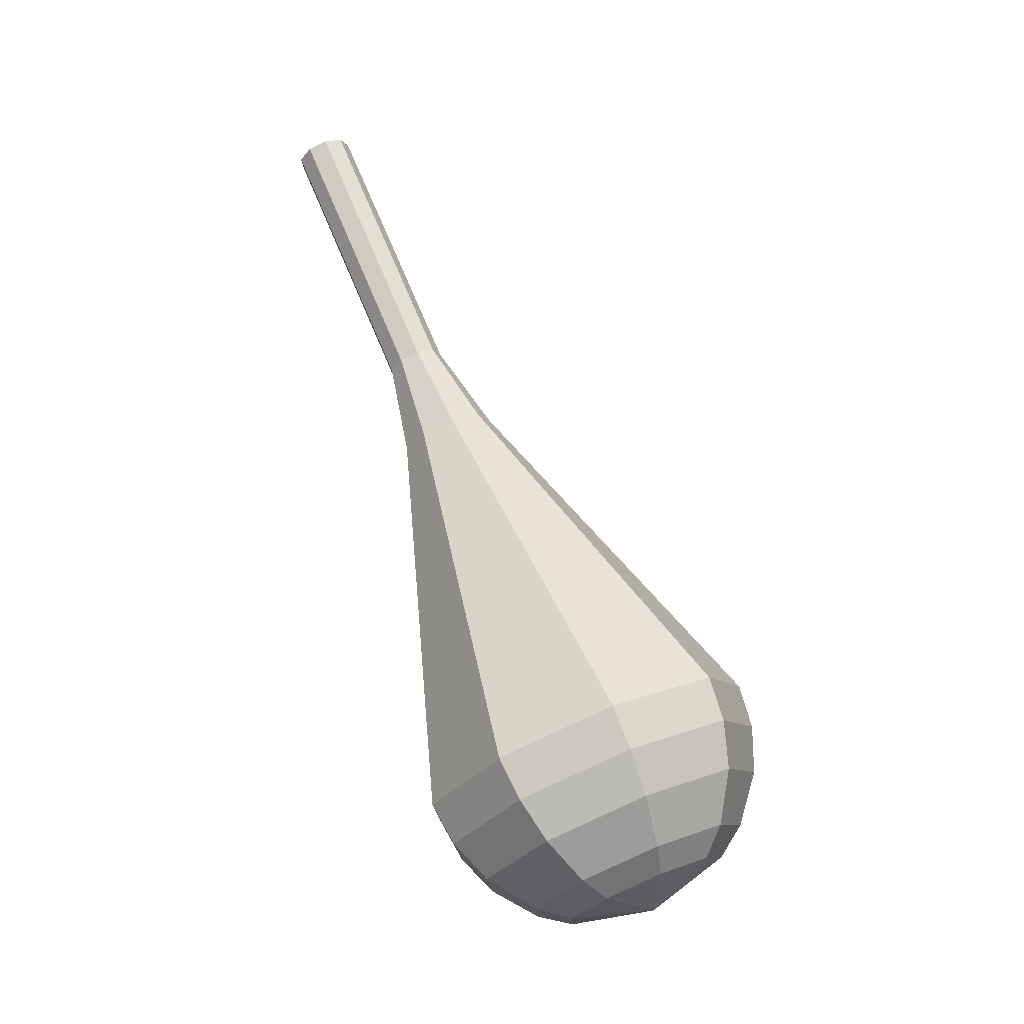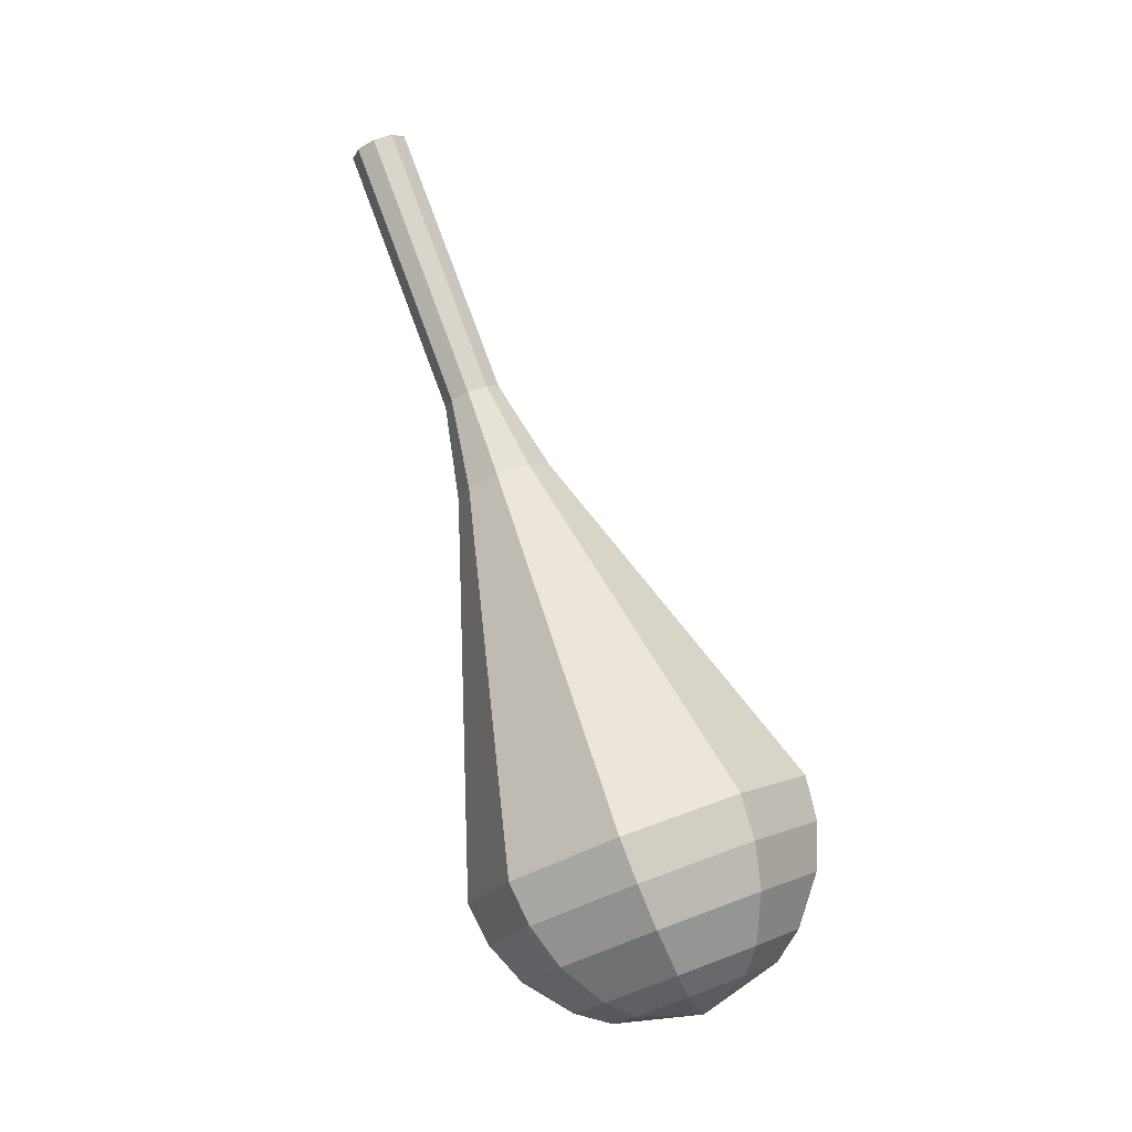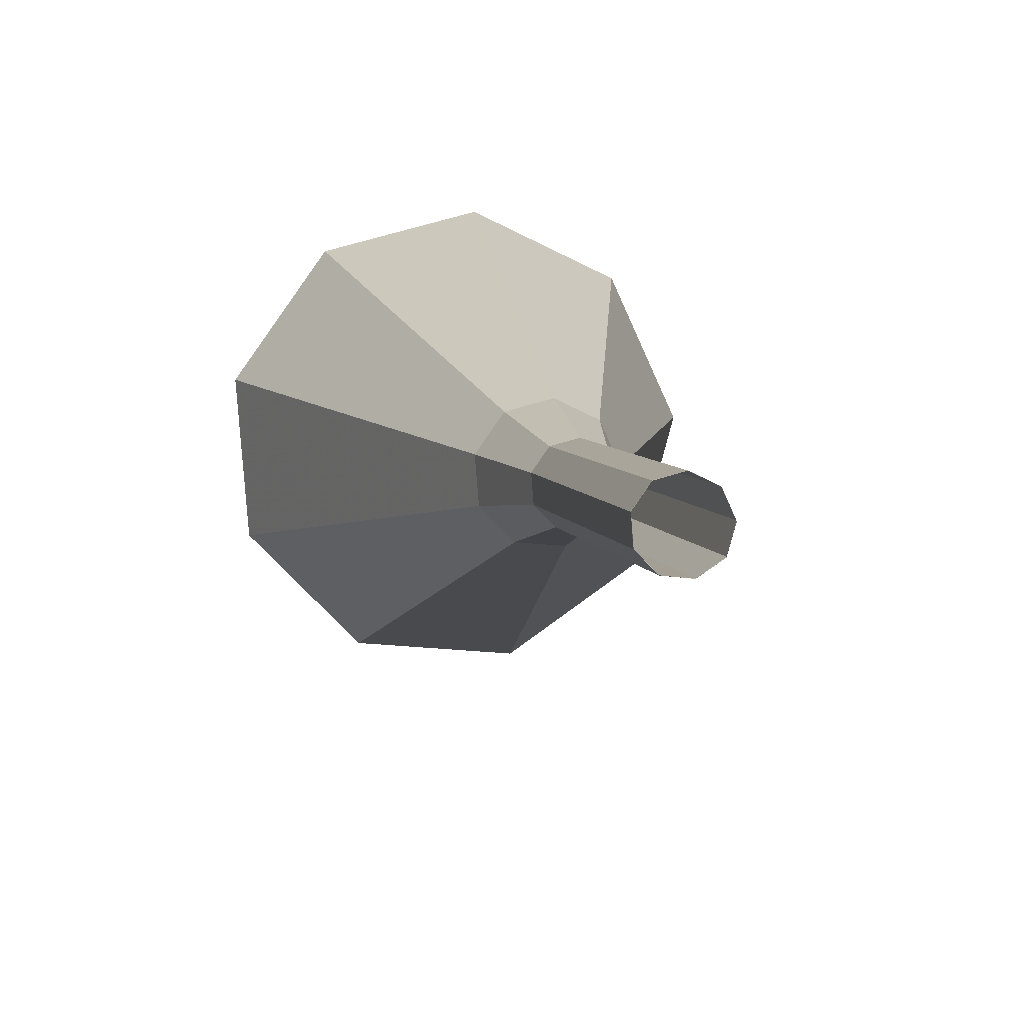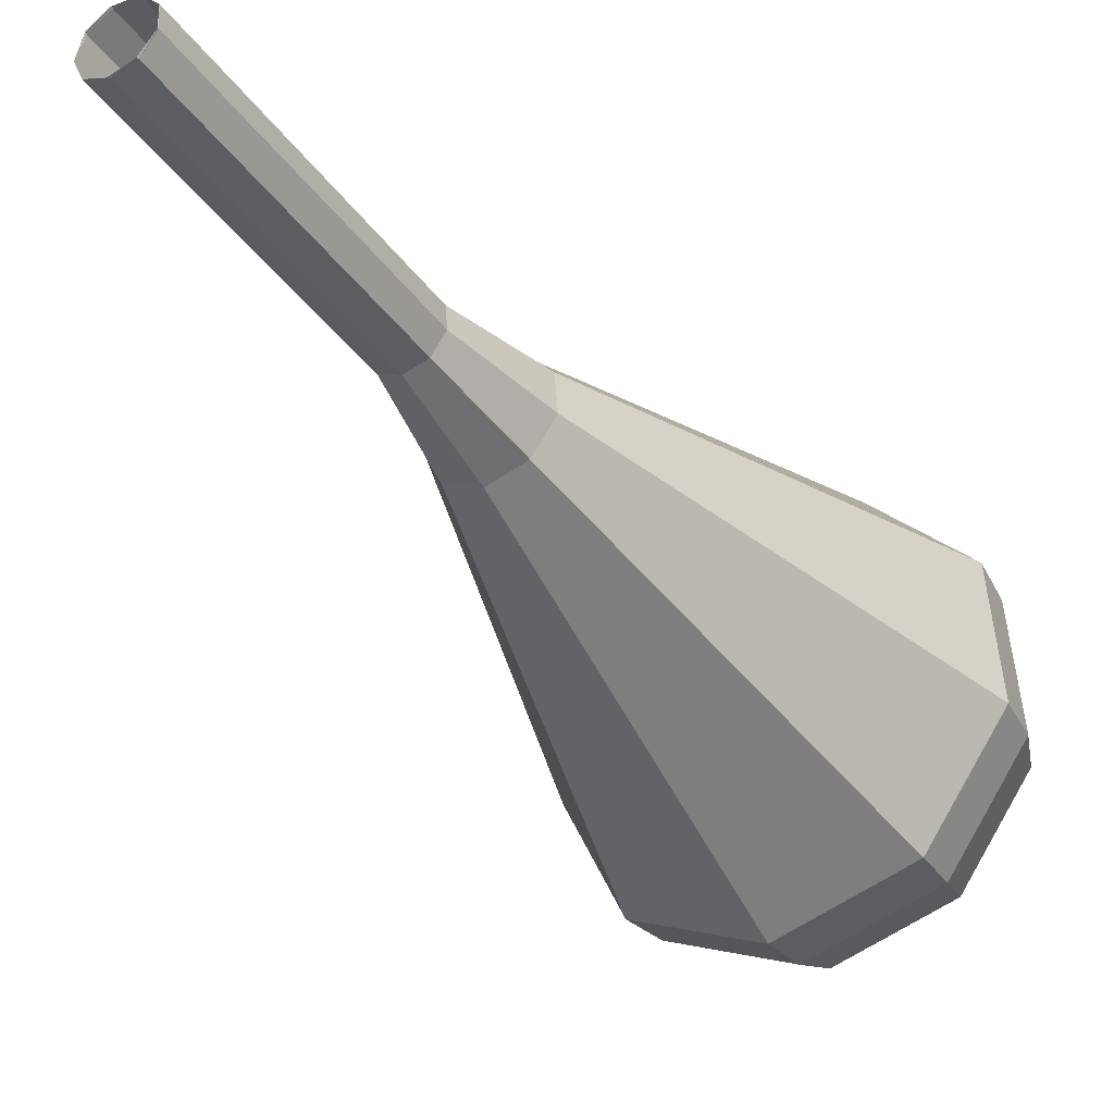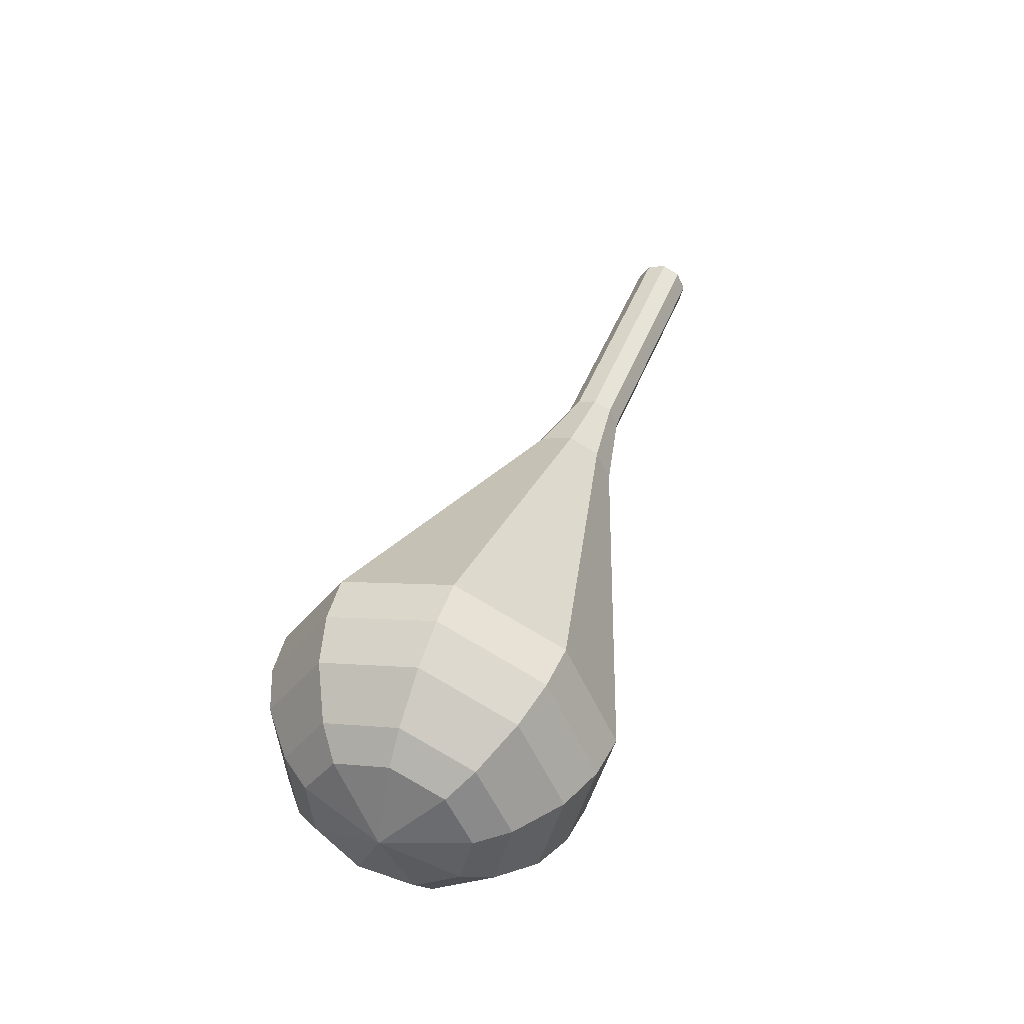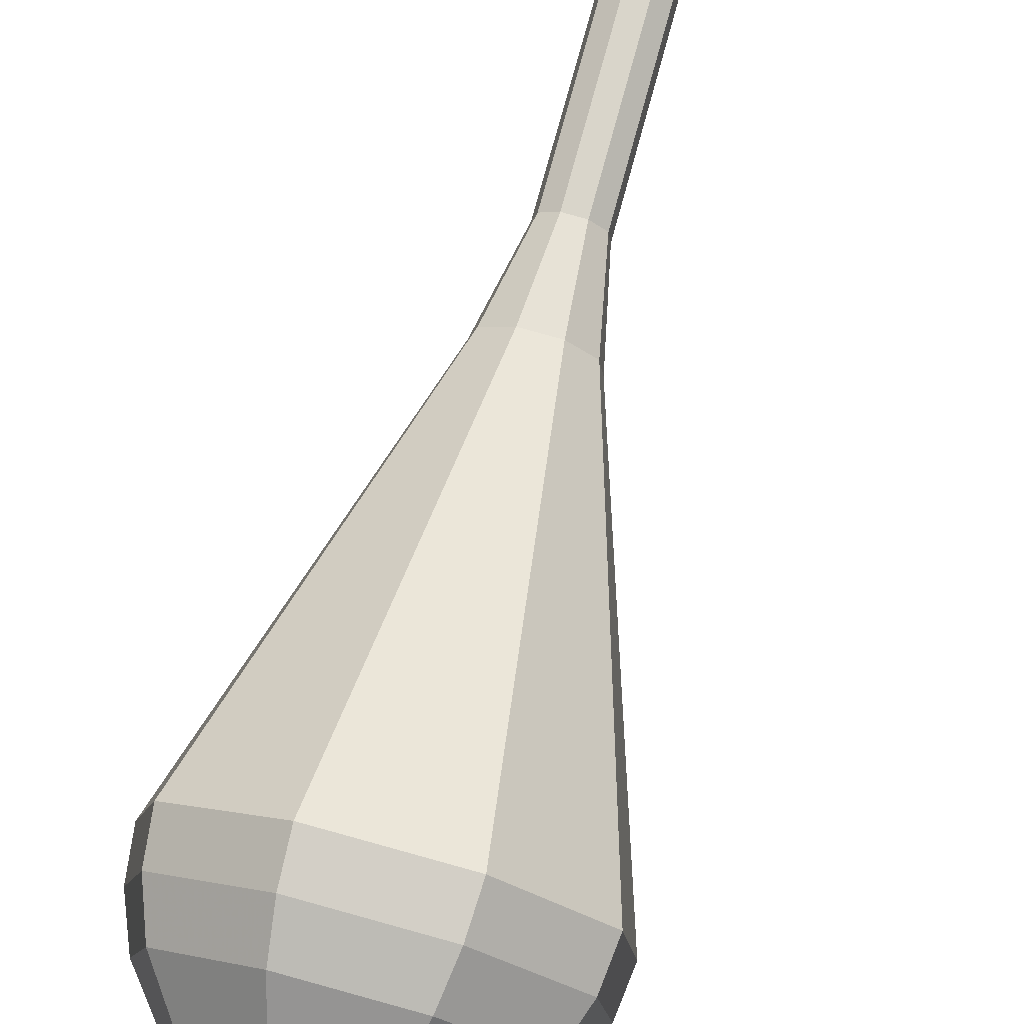
<metadata>
{"format":"obj","ext":"obj","renderer":"f3d","projection":"perspective","resolution":1024,"background":"white","views":[{"elev":-27.4,"azim":64.9,"up":"+Y"},{"elev":2.0,"azim":116.2,"up":"+Y"},{"elev":29.4,"azim":171.2,"up":"+Z"},{"elev":-8.5,"azim":-143.2,"up":"+Z"},{"elev":-33.2,"azim":-130.7,"up":"+Y"},{"elev":49.5,"azim":19.1,"up":"+Z"}]}
</metadata>
<code>
g tube1
v 118.5 119.5 99.65
v 118.7 119.9 98.93
v 119.5 120.1 98.55
v 120.3 120 98.68
v 120.9 119.7 99.27
v 120.9 119.3 100
v 120.3 119 100.6
v 119.5 119 100.8
v 118.7 119.2 100.4
v 118.5 119.5 99.65
v 118.5 119.5 99.65
v 118.7 119.8 98.92
v 119.5 120 98.53
v 120.3 120 98.66
v 120.9 119.7 99.26
v 120.9 119.4 100
v 120.3 119.1 100.6
v 119.5 119 100.8
v 118.8 119.1 100.4
v 118.5 119.5 99.65
v 118.6 115.8 98.01
v 118.9 116.1 97.27
v 119.6 116.3 96.88
v 120.5 116.3 97.02
v 121 116 97.62
v 121 115.7 98.4
v 120.5 115.4 99
v 119.7 115.3 99.13
v 118.9 115.5 98.74
v 118.6 115.8 98.01
v 118.8 112.1 96.36
v 119.1 112.4 95.63
v 119.8 112.6 95.24
v 120.6 112.6 95.37
v 121.2 112.4 95.97
v 121.2 112 96.75
v 120.7 111.7 97.35
v 119.8 111.6 97.49
v 119.1 111.8 97.1
v 118.8 112.1 96.36
v 118.9 108.4 94.72
v 119.2 108.7 93.98
v 120 108.9 93.59
v 120.8 108.9 93.73
v 121.4 108.7 94.33
v 121.4 108.3 95.11
v 120.8 108 95.71
v 120 107.9 95.84
v 119.2 108.1 95.45
v 118.9 108.4 94.72
v 118.2 104.7 93.08
v 118.7 105.2 91.84
v 119.9 105.6 91.18
v 121.4 105.5 91.41
v 122.3 105.1 92.42
v 122.3 104.5 93.73
v 121.4 104.1 94.75
v 120 103.9 94.97
v 118.8 104.1 94.31
v 118.2 104.7 93.08
v 115.9 97.17 89.79
v 116.9 98.47 86.97
v 119.8 99.26 85.46
v 123 99.17 85.99
v 125.2 98.24 88.29
v 125.2 96.91 91.29
v 123.2 95.79 93.59
v 119.9 95.42 94.11
v 117.1 95.96 92.61
v 115.9 97.17 89.79
v 113.5 89.67 86.5
v 115.2 91.71 82.1
v 119.6 92.94 79.75
v 124.6 92.8 80.57
v 128 91.35 84.16
v 128.1 89.27 88.84
v 124.9 87.53 92.43
v 119.8 86.94 93.25
v 115.3 87.79 90.9
v 113.5 89.67 86.5
v 113.8 87.97 85.74
v 115.4 89.94 81.47
v 119.7 91.14 79.2
v 124.6 91 79.99
v 127.8 89.6 83.47
v 127.9 87.58 88.01
v 124.8 85.89 91.48
v 119.9 85.33 92.27
v 115.6 86.15 90
v 113.8 87.97 85.74
v 114.7 86.29 84.97
v 116.1 88.06 81.16
v 119.9 89.13 79.13
v 124.3 89.01 79.84
v 127.2 87.75 82.95
v 127.3 85.94 87
v 124.5 84.43 90.11
v 120.1 83.93 90.82
v 116.3 84.66 88.79
v 114.7 86.29 84.97
v 116.3 84.65 84.21
v 117.4 86 81.3
v 120.3 86.81 79.75
v 123.6 86.72 80.29
v 125.9 85.76 82.66
v 125.9 84.38 85.76
v 123.8 83.23 88.14
v 120.5 82.84 88.68
v 117.5 83.4 87.13
v 116.3 84.65 84.21
v 117.6 83.85 83.83
v 118.4 84.84 81.7
v 120.6 85.44 80.56
v 123 85.37 80.96
v 124.6 84.66 82.7
v 124.7 83.66 84.97
v 123.1 82.81 86.7
v 120.7 82.53 87.1
v 118.5 82.94 85.96
v 117.6 83.85 83.83
v 121.3 83.15 83.45
v 121.3 83.15 83.45
v 121.3 83.15 83.45
v 121.3 83.15 83.45
v 121.3 83.15 83.45
v 121.3 83.15 83.45
v 121.3 83.15 83.45
v 121.3 83.15 83.45
v 121.3 83.15 83.45
v 121.3 83.15 83.45
f 1 2 12
f 12 11 1
f 2 3 13
f 13 12 2
f 3 4 14
f 14 13 3
f 4 5 15
f 15 14 4
f 5 6 16
f 16 15 5
f 6 7 17
f 17 16 6
f 7 8 18
f 18 17 7
f 8 9 19
f 19 18 8
f 9 10 20
f 20 19 9
f 11 12 22
f 22 21 11
f 12 13 23
f 23 22 12
f 13 14 24
f 24 23 13
f 14 15 25
f 25 24 14
f 15 16 26
f 26 25 15
f 16 17 27
f 27 26 16
f 17 18 28
f 28 27 17
f 18 19 29
f 29 28 18
f 19 20 30
f 30 29 19
f 21 22 32
f 32 31 21
f 22 23 33
f 33 32 22
f 23 24 34
f 34 33 23
f 24 25 35
f 35 34 24
f 25 26 36
f 36 35 25
f 26 27 37
f 37 36 26
f 27 28 38
f 38 37 27
f 28 29 39
f 39 38 28
f 29 30 40
f 40 39 29
f 31 32 42
f 42 41 31
f 32 33 43
f 43 42 32
f 33 34 44
f 44 43 33
f 34 35 45
f 45 44 34
f 35 36 46
f 46 45 35
f 36 37 47
f 47 46 36
f 37 38 48
f 48 47 37
f 38 39 49
f 49 48 38
f 39 40 50
f 50 49 39
f 41 42 52
f 52 51 41
f 42 43 53
f 53 52 42
f 43 44 54
f 54 53 43
f 44 45 55
f 55 54 44
f 45 46 56
f 56 55 45
f 46 47 57
f 57 56 46
f 47 48 58
f 58 57 47
f 48 49 59
f 59 58 48
f 49 50 60
f 60 59 49
f 51 52 62
f 62 61 51
f 52 53 63
f 63 62 52
f 53 54 64
f 64 63 53
f 54 55 65
f 65 64 54
f 55 56 66
f 66 65 55
f 56 57 67
f 67 66 56
f 57 58 68
f 68 67 57
f 58 59 69
f 69 68 58
f 59 60 70
f 70 69 59
f 61 62 72
f 72 71 61
f 62 63 73
f 73 72 62
f 63 64 74
f 74 73 63
f 64 65 75
f 75 74 64
f 65 66 76
f 76 75 65
f 66 67 77
f 77 76 66
f 67 68 78
f 78 77 67
f 68 69 79
f 79 78 68
f 69 70 80
f 80 79 69
f 71 72 82
f 82 81 71
f 72 73 83
f 83 82 72
f 73 74 84
f 84 83 73
f 74 75 85
f 85 84 74
f 75 76 86
f 86 85 75
f 76 77 87
f 87 86 76
f 77 78 88
f 88 87 77
f 78 79 89
f 89 88 78
f 79 80 90
f 90 89 79
f 81 82 92
f 92 91 81
f 82 83 93
f 93 92 82
f 83 84 94
f 94 93 83
f 84 85 95
f 95 94 84
f 85 86 96
f 96 95 85
f 86 87 97
f 97 96 86
f 87 88 98
f 98 97 87
f 88 89 99
f 99 98 88
f 89 90 100
f 100 99 89
f 91 92 102
f 102 101 91
f 92 93 103
f 103 102 92
f 93 94 104
f 104 103 93
f 94 95 105
f 105 104 94
f 95 96 106
f 106 105 95
f 96 97 107
f 107 106 96
f 97 98 108
f 108 107 97
f 98 99 109
f 109 108 98
f 99 100 110
f 110 109 99
f 101 102 112
f 112 111 101
f 102 103 113
f 113 112 102
f 103 104 114
f 114 113 103
f 104 105 115
f 115 114 104
f 105 106 116
f 116 115 105
f 106 107 117
f 117 116 106
f 107 108 118
f 118 117 107
f 108 109 119
f 119 118 108
f 109 110 120
f 120 119 109
f 111 112 122
f 122 121 111
f 112 113 123
f 123 122 112
f 113 114 124
f 124 123 113
f 114 115 125
f 125 124 114
f 115 116 126
f 126 125 115
f 116 117 127
f 127 126 116
f 117 118 128
f 128 127 117
f 118 119 129
f 129 128 118
f 119 120 130
f 130 129 119
g

</code>
